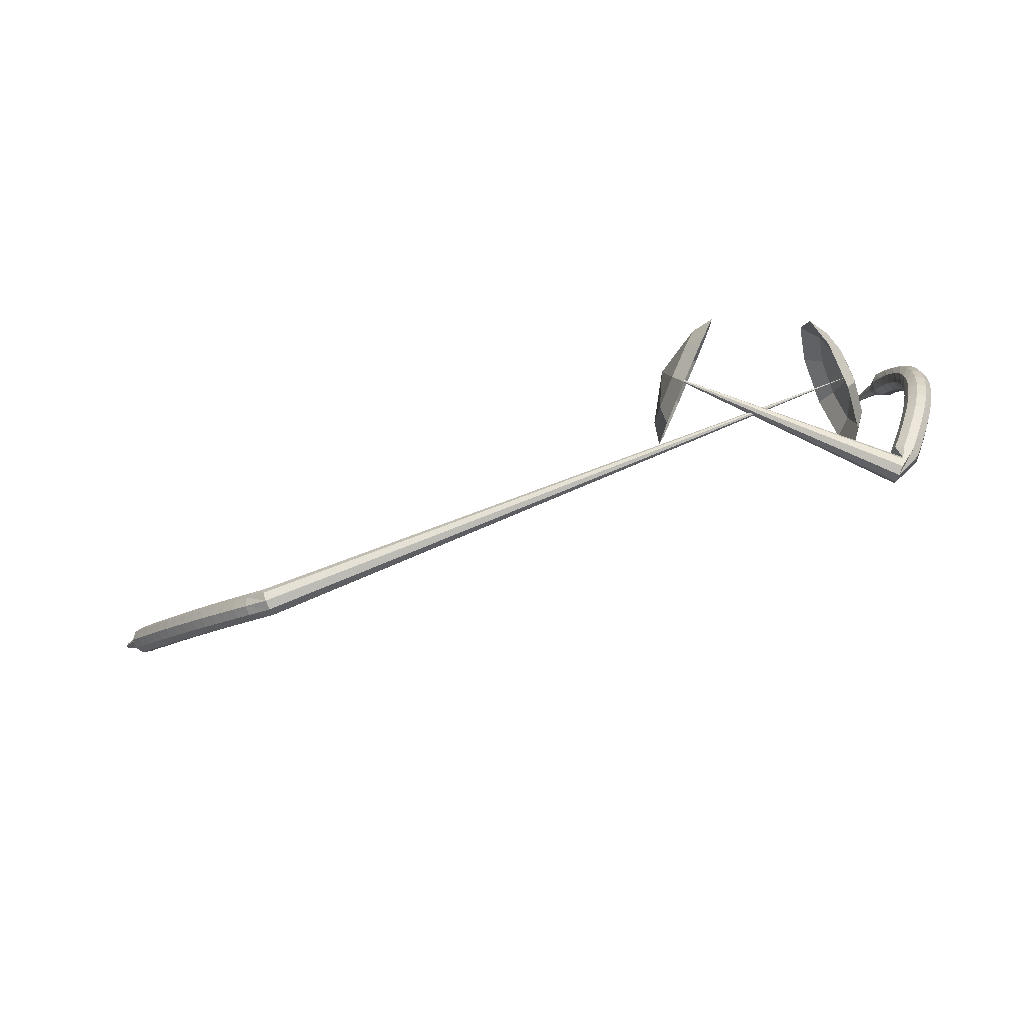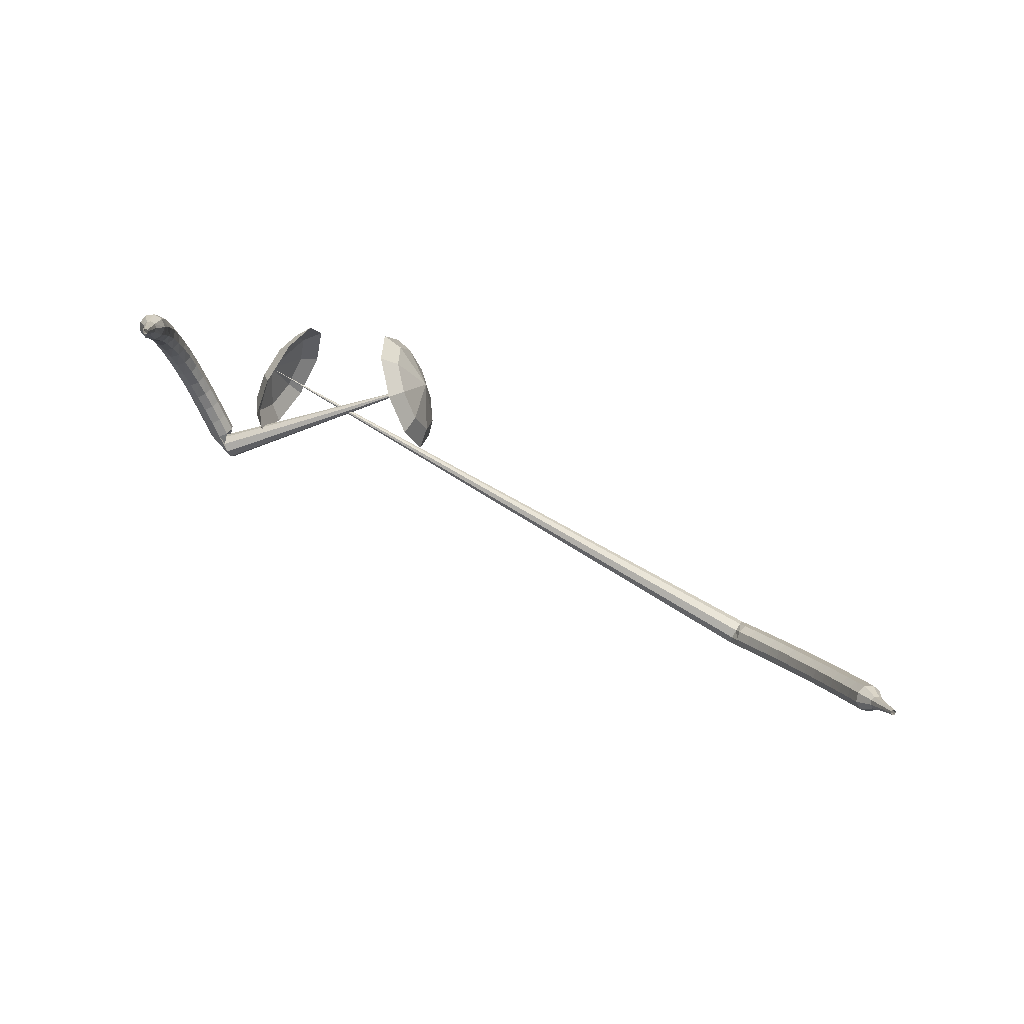
<metadata>
{"format":"obj","ext":"obj","renderer":"f3d","projection":"perspective","resolution":1024,"background":"white","views":[{"elev":-36.2,"azim":22.9,"up":"+Y"},{"elev":31.7,"azim":-142.4,"up":"+Y"}]}
</metadata>
<code>
g tube1
v 151.7 129.5 205.4
v 149.7 129.2 202.6
v 147.7 126.9 201.1
v 146.6 123.7 201.6
v 146.9 121.2 203.9
v 148.4 120.4 206.8
v 150.5 121.9 209.1
v 152.2 124.8 209.6
v 152.7 127.8 208.1
v 151.7 129.5 205.4
v 150.4 128.7 205.8
v 149 128.4 203.8
v 147.5 126.7 202.7
v 146.7 124.4 203.1
v 146.9 122.5 204.8
v 148 122 206.9
v 149.6 123.1 208.5
v 150.8 125.2 208.9
v 151.1 127.4 207.8
v 150.4 128.7 205.8
v 148.1 125.7 206.3
v 148.1 125.7 206.3
v 148.1 125.7 206.3
v 148.1 125.7 206.3
v 148.1 125.7 206.3
v 148.1 125.7 206.3
v 148.1 125.7 206.3
v 148.1 125.7 206.3
v 148.1 125.7 206.3
v 148.1 125.7 206.3
v 162.3 118.1 196.9
v 162 118.4 196.4
v 162.1 119 196.1
v 162.3 119.6 196.2
v 162.8 120 196.6
v 163.1 119.8 197.2
v 163.2 119.3 197.7
v 163 118.7 197.8
v 162.7 118.2 197.5
v 162.3 118.1 196.9
v 164 120 196.7
v 163.8 120 196.1
v 163.2 120.1 195.7
v 162.6 120.4 195.8
v 162.2 120.6 196.4
v 162.2 120.7 197
v 162.7 120.7 197.5
v 163.3 120.5 197.7
v 163.9 120.2 197.3
v 164 120 196.7
v 164.5 121.4 196.4
v 164.3 121.4 195.8
v 163.7 121.5 195.5
v 163 121.7 195.6
v 162.6 121.9 196.1
v 162.7 122.1 196.8
v 163.1 122 197.3
v 163.8 121.9 197.4
v 164.3 121.6 197
v 164.5 121.4 196.4
v 164.9 122.8 196.1
v 164.7 122.7 195.5
v 164.1 122.8 195.1
v 163.4 123 195.3
v 163 123.2 195.8
v 163.1 123.4 196.4
v 163.5 123.4 196.9
v 164.2 123.3 197
v 164.7 123 196.7
v 164.9 122.8 196.1
v 165.2 124.3 195.7
v 165 124.1 195.1
v 164.4 124.1 194.8
v 163.7 124.3 194.9
v 163.3 124.5 195.4
v 163.3 124.7 196
v 163.8 124.8 196.5
v 164.5 124.7 196.6
v 165 124.5 196.3
v 165.2 124.3 195.7
v 165.4 125.7 195.2
v 165.2 125.5 194.6
v 164.6 125.4 194.3
v 163.9 125.5 194.4
v 163.5 125.8 194.9
v 163.5 126 195.5
v 164 126.1 196
v 164.7 126.1 196.1
v 165.2 125.9 195.8
v 165.4 125.7 195.2
v 165.5 127.1 194.6
v 165.3 126.8 194.1
v 164.7 126.7 193.8
v 164 126.7 193.9
v 163.6 126.9 194.3
v 163.6 127.2 195
v 164 127.5 195.4
v 164.7 127.5 195.5
v 165.3 127.4 195.2
v 165.5 127.1 194.6
v 165.4 128.5 194
v 165.2 128.1 193.4
v 164.7 127.9 193.1
v 164 127.9 193.2
v 163.5 128.1 193.7
v 163.5 128.4 194.3
v 163.9 128.7 194.7
v 164.6 128.9 194.8
v 165.2 128.8 194.5
v 165.4 128.5 194
v 165.2 129.8 193.2
v 165.1 129.4 192.7
v 164.5 129.1 192.4
v 163.9 129 192.5
v 163.4 129.1 193
v 163.3 129.5 193.5
v 163.6 129.9 194
v 164.3 130.1 194.1
v 164.9 130.1 193.8
v 165.2 129.8 193.2
v 164.8 131 192.4
v 164.7 130.6 191.9
v 164.3 130.2 191.6
v 163.6 130 191.7
v 163.1 130.1 192.1
v 162.9 130.5 192.7
v 163.2 131 193.1
v 163.8 131.3 193.2
v 164.5 131.3 192.9
v 164.8 131 192.4
v 164.3 132.2 191.5
v 164.3 131.7 191
v 163.9 131.2 190.8
v 163.2 130.9 190.9
v 162.7 131 191.3
v 162.5 131.4 191.8
v 162.7 131.9 192.2
v 163.2 132.3 192.3
v 163.8 132.4 192
v 164.3 132.2 191.5
v 163.6 133.2 190.6
v 163.6 132.7 190.1
v 163.3 132.1 189.9
v 162.7 131.8 190
v 162.2 131.8 190.3
v 161.9 132.1 190.9
v 162 132.7 191.3
v 162.5 133.2 191.3
v 163.1 133.4 191.1
v 163.6 133.2 190.6
v 162.8 134.1 189.6
v 162.9 133.6 189.2
v 162.7 133 188.9
v 162.1 132.6 189
v 161.6 132.5 189.4
v 161.2 132.8 189.9
v 161.3 133.4 190.3
v 161.7 133.9 190.4
v 162.3 134.2 190.1
v 162.8 134.1 189.6
v 161.9 134.8 188.7
v 162.1 134.3 188.2
v 161.9 133.7 187.9
v 161.4 133.2 188
v 160.9 133.1 188.4
v 160.5 133.4 188.9
v 160.5 134 189.3
v 160.8 134.5 189.4
v 161.4 134.9 189.1
v 161.9 134.8 188.7
v 160.6 135 187.7
v 160.8 134.8 187.4
v 160.7 134.5 187.3
v 160.5 134.2 187.3
v 160.2 134.1 187.5
v 160 134.2 187.8
v 160 134.5 188
v 160.1 134.8 188
v 160.4 135 187.9
v 160.6 135 187.7
v 159.6 135.4 186.7
v 159.7 135.2 186.5
v 159.7 135 186.4
v 159.6 134.8 186.5
v 159.4 134.8 186.6
v 159.3 134.9 186.7
v 159.2 135 186.9
v 159.3 135.3 186.9
v 159.5 135.4 186.8
v 159.6 135.4 186.7
v 158.6 135.8 185.7
v 158.7 135.7 185.6
v 158.7 135.6 185.5
v 158.6 135.4 185.5
v 158.5 135.4 185.6
v 158.4 135.4 185.7
v 158.4 135.6 185.8
v 158.4 135.7 185.8
v 158.5 135.8 185.8
v 158.6 135.8 185.7
f 1 2 12
f 12 11 1
f 2 3 13
f 13 12 2
f 3 4 14
f 14 13 3
f 4 5 15
f 15 14 4
f 5 6 16
f 16 15 5
f 6 7 17
f 17 16 6
f 7 8 18
f 18 17 7
f 8 9 19
f 19 18 8
f 9 10 20
f 20 19 9
f 11 12 22
f 22 21 11
f 12 13 23
f 23 22 12
f 13 14 24
f 24 23 13
f 14 15 25
f 25 24 14
f 15 16 26
f 26 25 15
f 16 17 27
f 27 26 16
f 17 18 28
f 28 27 17
f 18 19 29
f 29 28 18
f 19 20 30
f 30 29 19
f 21 22 32
f 32 31 21
f 22 23 33
f 33 32 22
f 23 24 34
f 34 33 23
f 24 25 35
f 35 34 24
f 25 26 36
f 36 35 25
f 26 27 37
f 37 36 26
f 27 28 38
f 38 37 27
f 28 29 39
f 39 38 28
f 29 30 40
f 40 39 29
f 31 32 42
f 42 41 31
f 32 33 43
f 43 42 32
f 33 34 44
f 44 43 33
f 34 35 45
f 45 44 34
f 35 36 46
f 46 45 35
f 36 37 47
f 47 46 36
f 37 38 48
f 48 47 37
f 38 39 49
f 49 48 38
f 39 40 50
f 50 49 39
f 41 42 52
f 52 51 41
f 42 43 53
f 53 52 42
f 43 44 54
f 54 53 43
f 44 45 55
f 55 54 44
f 45 46 56
f 56 55 45
f 46 47 57
f 57 56 46
f 47 48 58
f 58 57 47
f 48 49 59
f 59 58 48
f 49 50 60
f 60 59 49
f 51 52 62
f 62 61 51
f 52 53 63
f 63 62 52
f 53 54 64
f 64 63 53
f 54 55 65
f 65 64 54
f 55 56 66
f 66 65 55
f 56 57 67
f 67 66 56
f 57 58 68
f 68 67 57
f 58 59 69
f 69 68 58
f 59 60 70
f 70 69 59
f 61 62 72
f 72 71 61
f 62 63 73
f 73 72 62
f 63 64 74
f 74 73 63
f 64 65 75
f 75 74 64
f 65 66 76
f 76 75 65
f 66 67 77
f 77 76 66
f 67 68 78
f 78 77 67
f 68 69 79
f 79 78 68
f 69 70 80
f 80 79 69
f 71 72 82
f 82 81 71
f 72 73 83
f 83 82 72
f 73 74 84
f 84 83 73
f 74 75 85
f 85 84 74
f 75 76 86
f 86 85 75
f 76 77 87
f 87 86 76
f 77 78 88
f 88 87 77
f 78 79 89
f 89 88 78
f 79 80 90
f 90 89 79
f 81 82 92
f 92 91 81
f 82 83 93
f 93 92 82
f 83 84 94
f 94 93 83
f 84 85 95
f 95 94 84
f 85 86 96
f 96 95 85
f 86 87 97
f 97 96 86
f 87 88 98
f 98 97 87
f 88 89 99
f 99 98 88
f 89 90 100
f 100 99 89
f 91 92 102
f 102 101 91
f 92 93 103
f 103 102 92
f 93 94 104
f 104 103 93
f 94 95 105
f 105 104 94
f 95 96 106
f 106 105 95
f 96 97 107
f 107 106 96
f 97 98 108
f 108 107 97
f 98 99 109
f 109 108 98
f 99 100 110
f 110 109 99
f 101 102 112
f 112 111 101
f 102 103 113
f 113 112 102
f 103 104 114
f 114 113 103
f 104 105 115
f 115 114 104
f 105 106 116
f 116 115 105
f 106 107 117
f 117 116 106
f 107 108 118
f 118 117 107
f 108 109 119
f 119 118 108
f 109 110 120
f 120 119 109
f 111 112 122
f 122 121 111
f 112 113 123
f 123 122 112
f 113 114 124
f 124 123 113
f 114 115 125
f 125 124 114
f 115 116 126
f 126 125 115
f 116 117 127
f 127 126 116
f 117 118 128
f 128 127 117
f 118 119 129
f 129 128 118
f 119 120 130
f 130 129 119
f 121 122 132
f 132 131 121
f 122 123 133
f 133 132 122
f 123 124 134
f 134 133 123
f 124 125 135
f 135 134 124
f 125 126 136
f 136 135 125
f 126 127 137
f 137 136 126
f 127 128 138
f 138 137 127
f 128 129 139
f 139 138 128
f 129 130 140
f 140 139 129
f 131 132 142
f 142 141 131
f 132 133 143
f 143 142 132
f 133 134 144
f 144 143 133
f 134 135 145
f 145 144 134
f 135 136 146
f 146 145 135
f 136 137 147
f 147 146 136
f 137 138 148
f 148 147 137
f 138 139 149
f 149 148 138
f 139 140 150
f 150 149 139
f 141 142 152
f 152 151 141
f 142 143 153
f 153 152 142
f 143 144 154
f 154 153 143
f 144 145 155
f 155 154 144
f 145 146 156
f 156 155 145
f 146 147 157
f 157 156 146
f 147 148 158
f 158 157 147
f 148 149 159
f 159 158 148
f 149 150 160
f 160 159 149
f 151 152 162
f 162 161 151
f 152 153 163
f 163 162 152
f 153 154 164
f 164 163 153
f 154 155 165
f 165 164 154
f 155 156 166
f 166 165 155
f 156 157 167
f 167 166 156
f 157 158 168
f 168 167 157
f 158 159 169
f 169 168 158
f 159 160 170
f 170 169 159
f 161 162 172
f 172 171 161
f 162 163 173
f 173 172 162
f 163 164 174
f 174 173 163
f 164 165 175
f 175 174 164
f 165 166 176
f 176 175 165
f 166 167 177
f 177 176 166
f 167 168 178
f 178 177 167
f 168 169 179
f 179 178 168
f 169 170 180
f 180 179 169
f 171 172 182
f 182 181 171
f 172 173 183
f 183 182 172
f 173 174 184
f 184 183 173
f 174 175 185
f 185 184 174
f 175 176 186
f 186 185 175
f 176 177 187
f 187 186 176
f 177 178 188
f 188 187 177
f 178 179 189
f 189 188 178
f 179 180 190
f 190 189 179
f 181 182 192
f 192 191 181
f 182 183 193
f 193 192 182
f 183 184 194
f 194 193 183
f 184 185 195
f 195 194 184
f 185 186 196
f 196 195 185
f 186 187 197
f 197 196 186
f 187 188 198
f 198 197 187
f 188 189 199
f 199 198 188
f 189 190 200
f 200 199 189
v 160.8 120.2 201.3
v 159.8 121 198.2
v 158.5 123.7 196.6
v 157.5 126.9 197.1
v 157.3 129.1 199.7
v 158 129.4 203
v 159.2 127.5 205.5
v 160.4 124.4 206.1
v 161.1 121.5 204.5
v 160.8 120.2 201.3
v 161.3 121.7 201.1
v 160.5 122.4 198.9
v 159.6 124.3 197.6
v 158.8 126.6 198.1
v 158.7 128.3 199.9
v 159.2 128.4 202.4
v 160.1 127.1 204.2
v 161 124.8 204.6
v 161.4 122.7 203.4
v 161.3 121.7 201.1
v 160.9 125.5 200.9
v 160.9 125.5 200.9
v 160.9 125.5 200.9
v 160.9 125.5 200.9
v 160.9 125.5 200.9
v 160.9 125.5 200.9
v 160.9 125.5 200.9
v 160.9 125.5 200.9
v 160.9 125.5 200.9
v 160.9 125.5 200.9
v 118.7 111.6 210.3
v 118.7 111.3 209.7
v 118.8 110.7 209.4
v 119.1 110.1 209.5
v 119.3 109.7 210
v 119.4 109.7 210.7
v 119.4 110.2 211.2
v 119.2 110.8 211.3
v 118.9 111.4 211
v 118.7 111.6 210.3
v 118.1 111.8 210
v 118.2 111.6 209.4
v 118.2 111 209
v 118 110.3 209.1
v 117.7 109.9 209.6
v 117.5 110 210.3
v 117.5 110.4 210.8
v 117.6 111.1 210.9
v 117.8 111.6 210.6
v 118.1 111.8 210
v 116.9 112.1 209.6
v 117 111.8 209
v 117 111.2 208.6
v 116.8 110.6 208.7
v 116.5 110.2 209.2
v 116.3 110.2 209.9
v 116.3 110.7 210.4
v 116.4 111.4 210.5
v 116.6 111.9 210.2
v 116.9 112.1 209.6
v 115.7 112.4 209.1
v 115.9 112.1 208.5
v 115.8 111.5 208.2
v 115.6 110.9 208.3
v 115.3 110.5 208.8
v 115.1 110.5 209.5
v 115 111 209.9
v 115.2 111.7 210.1
v 115.4 112.2 209.7
v 115.7 112.4 209.1
v 114.5 112.7 208.7
v 114.7 112.4 208.1
v 114.7 111.8 207.8
v 114.5 111.2 207.9
v 114.2 110.8 208.4
v 113.9 110.9 209
v 113.8 111.3 209.5
v 114 112 209.6
v 114.3 112.5 209.3
v 114.5 112.7 208.7
v 113.4 113 208.2
v 113.6 112.7 207.6
v 113.5 112.1 207.3
v 113.3 111.5 207.4
v 113 111.1 207.9
v 112.7 111.2 208.5
v 112.7 111.7 209
v 112.8 112.3 209.1
v 113.1 112.9 208.8
v 113.4 113 208.2
v 112.3 113.4 207.7
v 112.5 113.1 207.1
v 112.4 112.5 206.8
v 112.2 111.8 206.9
v 111.8 111.5 207.4
v 111.6 111.6 208
v 111.5 112 208.5
v 111.7 112.7 208.6
v 112 113.2 208.3
v 112.3 113.4 207.7
v 111.2 113.7 207.1
v 111.4 113.4 206.6
v 111.3 112.8 206.2
v 111 112.2 206.4
v 110.7 111.8 206.8
v 110.4 111.9 207.5
v 110.4 112.4 207.9
v 110.5 113.1 208
v 110.8 113.6 207.7
v 111.2 113.7 207.1
v 110.1 114.1 206.6
v 110.3 113.8 206
v 110.2 113.2 205.7
v 109.9 112.6 205.8
v 109.6 112.2 206.3
v 109.3 112.3 206.9
v 109.2 112.8 207.4
v 109.4 113.5 207.5
v 109.7 114 207.2
v 110.1 114.1 206.6
v 109 114.5 206
v 109.2 114.2 205.4
v 109.1 113.6 205.1
v 108.9 112.9 205.2
v 108.5 112.6 205.7
v 108.2 112.7 206.3
v 108.1 113.2 206.8
v 108.3 113.9 206.9
v 108.6 114.4 206.6
v 109 114.5 206
v 107.9 114.9 205.4
v 108.1 114.6 204.8
v 108.1 113.9 204.5
v 107.8 113.3 204.6
v 107.4 113 205.1
v 107.1 113.1 205.7
v 107 113.6 206.2
v 107.2 114.3 206.3
v 107.6 114.8 206
v 107.9 114.9 205.4
v 106.9 115.3 204.8
v 107.1 115 204.2
v 107 114.4 203.9
v 106.7 113.8 204
v 106.3 113.4 204.5
v 106 113.6 205.1
v 105.9 114.1 205.5
v 106.1 114.7 205.6
v 106.5 115.2 205.3
v 106.9 115.3 204.8
v 105.9 115.7 204.1
v 106.1 115.4 203.6
v 106 114.8 203.3
v 105.7 114.2 203.4
v 105.3 113.9 203.8
v 105 114 204.4
v 104.9 114.5 204.9
v 105.1 115.2 205
v 105.5 115.6 204.7
v 105.9 115.7 204.1
v 104.9 116.2 203.5
v 105.1 115.8 202.9
v 105 115.2 202.6
v 104.7 114.6 202.7
v 104.2 114.3 203.2
v 103.9 114.5 203.8
v 103.8 115 204.2
v 104.1 115.6 204.3
v 104.5 116.1 204
v 104.9 116.2 203.5
v 103.9 116.6 202.8
v 104.1 116.3 202.2
v 104 115.6 202
v 103.6 115.1 202.1
v 103.2 114.8 202.5
v 102.9 114.9 203.1
v 102.8 115.4 203.5
v 103 116.1 203.6
v 103.4 116.5 203.3
v 103.9 116.6 202.8
v 102.7 116.6 202.1
v 102.8 116.4 201.8
v 102.7 116.1 201.7
v 102.5 115.8 201.7
v 102.3 115.7 202
v 102.2 115.8 202.2
v 102.1 116 202.5
v 102.2 116.4 202.5
v 102.5 116.6 202.4
v 102.7 116.6 202.1
v 101.6 116.9 201.4
v 101.7 116.8 201.2
v 101.6 116.6 201.1
v 101.5 116.4 201.2
v 101.4 116.3 201.3
v 101.3 116.4 201.5
v 101.2 116.6 201.6
v 101.3 116.8 201.7
v 101.5 116.9 201.6
v 101.6 116.9 201.4
v 100.6 117.3 200.7
v 100.6 117.2 200.6
v 100.6 117.1 200.5
v 100.5 117 200.5
v 100.4 116.9 200.6
v 100.4 117 200.7
v 100.3 117.1 200.8
v 100.4 117.2 200.9
v 100.5 117.3 200.8
v 100.6 117.3 200.7
f 201 202 212
f 212 211 201
f 202 203 213
f 213 212 202
f 203 204 214
f 214 213 203
f 204 205 215
f 215 214 204
f 205 206 216
f 216 215 205
f 206 207 217
f 217 216 206
f 207 208 218
f 218 217 207
f 208 209 219
f 219 218 208
f 209 210 220
f 220 219 209
f 211 212 222
f 222 221 211
f 212 213 223
f 223 222 212
f 213 214 224
f 224 223 213
f 214 215 225
f 225 224 214
f 215 216 226
f 226 225 215
f 216 217 227
f 227 226 216
f 217 218 228
f 228 227 217
f 218 219 229
f 229 228 218
f 219 220 230
f 230 229 219
f 221 222 232
f 232 231 221
f 222 223 233
f 233 232 222
f 223 224 234
f 234 233 223
f 224 225 235
f 235 234 224
f 225 226 236
f 236 235 225
f 226 227 237
f 237 236 226
f 227 228 238
f 238 237 227
f 228 229 239
f 239 238 228
f 229 230 240
f 240 239 229
f 231 232 242
f 242 241 231
f 232 233 243
f 243 242 232
f 233 234 244
f 244 243 233
f 234 235 245
f 245 244 234
f 235 236 246
f 246 245 235
f 236 237 247
f 247 246 236
f 237 238 248
f 248 247 237
f 238 239 249
f 249 248 238
f 239 240 250
f 250 249 239
f 241 242 252
f 252 251 241
f 242 243 253
f 253 252 242
f 243 244 254
f 254 253 243
f 244 245 255
f 255 254 244
f 245 246 256
f 256 255 245
f 246 247 257
f 257 256 246
f 247 248 258
f 258 257 247
f 248 249 259
f 259 258 248
f 249 250 260
f 260 259 249
f 251 252 262
f 262 261 251
f 252 253 263
f 263 262 252
f 253 254 264
f 264 263 253
f 254 255 265
f 265 264 254
f 255 256 266
f 266 265 255
f 256 257 267
f 267 266 256
f 257 258 268
f 268 267 257
f 258 259 269
f 269 268 258
f 259 260 270
f 270 269 259
f 261 262 272
f 272 271 261
f 262 263 273
f 273 272 262
f 263 264 274
f 274 273 263
f 264 265 275
f 275 274 264
f 265 266 276
f 276 275 265
f 266 267 277
f 277 276 266
f 267 268 278
f 278 277 267
f 268 269 279
f 279 278 268
f 269 270 280
f 280 279 269
f 271 272 282
f 282 281 271
f 272 273 283
f 283 282 272
f 273 274 284
f 284 283 273
f 274 275 285
f 285 284 274
f 275 276 286
f 286 285 275
f 276 277 287
f 287 286 276
f 277 278 288
f 288 287 277
f 278 279 289
f 289 288 278
f 279 280 290
f 290 289 279
f 281 282 292
f 292 291 281
f 282 283 293
f 293 292 282
f 283 284 294
f 294 293 283
f 284 285 295
f 295 294 284
f 285 286 296
f 296 295 285
f 286 287 297
f 297 296 286
f 287 288 298
f 298 297 287
f 288 289 299
f 299 298 288
f 289 290 300
f 300 299 289
f 291 292 302
f 302 301 291
f 292 293 303
f 303 302 292
f 293 294 304
f 304 303 293
f 294 295 305
f 305 304 294
f 295 296 306
f 306 305 295
f 296 297 307
f 307 306 296
f 297 298 308
f 308 307 297
f 298 299 309
f 309 308 298
f 299 300 310
f 310 309 299
f 301 302 312
f 312 311 301
f 302 303 313
f 313 312 302
f 303 304 314
f 314 313 303
f 304 305 315
f 315 314 304
f 305 306 316
f 316 315 305
f 306 307 317
f 317 316 306
f 307 308 318
f 318 317 307
f 308 309 319
f 319 318 308
f 309 310 320
f 320 319 309
f 311 312 322
f 322 321 311
f 312 313 323
f 323 322 312
f 313 314 324
f 324 323 313
f 314 315 325
f 325 324 314
f 315 316 326
f 326 325 315
f 316 317 327
f 327 326 316
f 317 318 328
f 328 327 317
f 318 319 329
f 329 328 318
f 319 320 330
f 330 329 319
f 321 322 332
f 332 331 321
f 322 323 333
f 333 332 322
f 323 324 334
f 334 333 323
f 324 325 335
f 335 334 324
f 325 326 336
f 336 335 325
f 326 327 337
f 337 336 326
f 327 328 338
f 338 337 327
f 328 329 339
f 339 338 328
f 329 330 340
f 340 339 329
f 331 332 342
f 342 341 331
f 332 333 343
f 343 342 332
f 333 334 344
f 344 343 333
f 334 335 345
f 345 344 334
f 335 336 346
f 346 345 335
f 336 337 347
f 347 346 336
f 337 338 348
f 348 347 337
f 338 339 349
f 349 348 338
f 339 340 350
f 350 349 339
f 341 342 352
f 352 351 341
f 342 343 353
f 353 352 342
f 343 344 354
f 354 353 343
f 344 345 355
f 355 354 344
f 345 346 356
f 356 355 345
f 346 347 357
f 357 356 346
f 347 348 358
f 358 357 347
f 348 349 359
f 359 358 348
f 349 350 360
f 360 359 349
f 351 352 362
f 362 361 351
f 352 353 363
f 363 362 352
f 353 354 364
f 364 363 353
f 354 355 365
f 365 364 354
f 355 356 366
f 366 365 355
f 356 357 367
f 367 366 356
f 357 358 368
f 368 367 357
f 358 359 369
f 369 368 358
f 359 360 370
f 370 369 359
f 361 362 372
f 372 371 361
f 362 363 373
f 373 372 362
f 363 364 374
f 374 373 363
f 364 365 375
f 375 374 364
f 365 366 376
f 376 375 365
f 366 367 377
f 377 376 366
f 367 368 378
f 378 377 367
f 368 369 379
f 379 378 368
f 369 370 380
f 380 379 369
f 371 372 382
f 382 381 371
f 372 373 383
f 383 382 372
f 373 374 384
f 384 383 373
f 374 375 385
f 385 384 374
f 375 376 386
f 386 385 375
f 376 377 387
f 387 386 376
f 377 378 388
f 388 387 377
f 378 379 389
f 389 388 378
f 379 380 390
f 390 389 379
f 381 382 392
f 392 391 381
f 382 383 393
f 393 392 382
f 383 384 394
f 394 393 383
f 384 385 395
f 395 394 384
f 385 386 396
f 396 395 385
f 386 387 397
f 397 396 386
f 387 388 398
f 398 397 387
f 388 389 399
f 399 398 388
f 389 390 400
f 400 399 389
f 391 392 402
f 402 401 391
f 392 393 403
f 403 402 392
f 393 394 404
f 404 403 393
f 394 395 405
f 405 404 394
f 395 396 406
f 406 405 395
f 396 397 407
f 407 406 396
f 397 398 408
f 408 407 397
f 398 399 409
f 409 408 398
f 399 400 410
f 410 409 399
g

</code>
